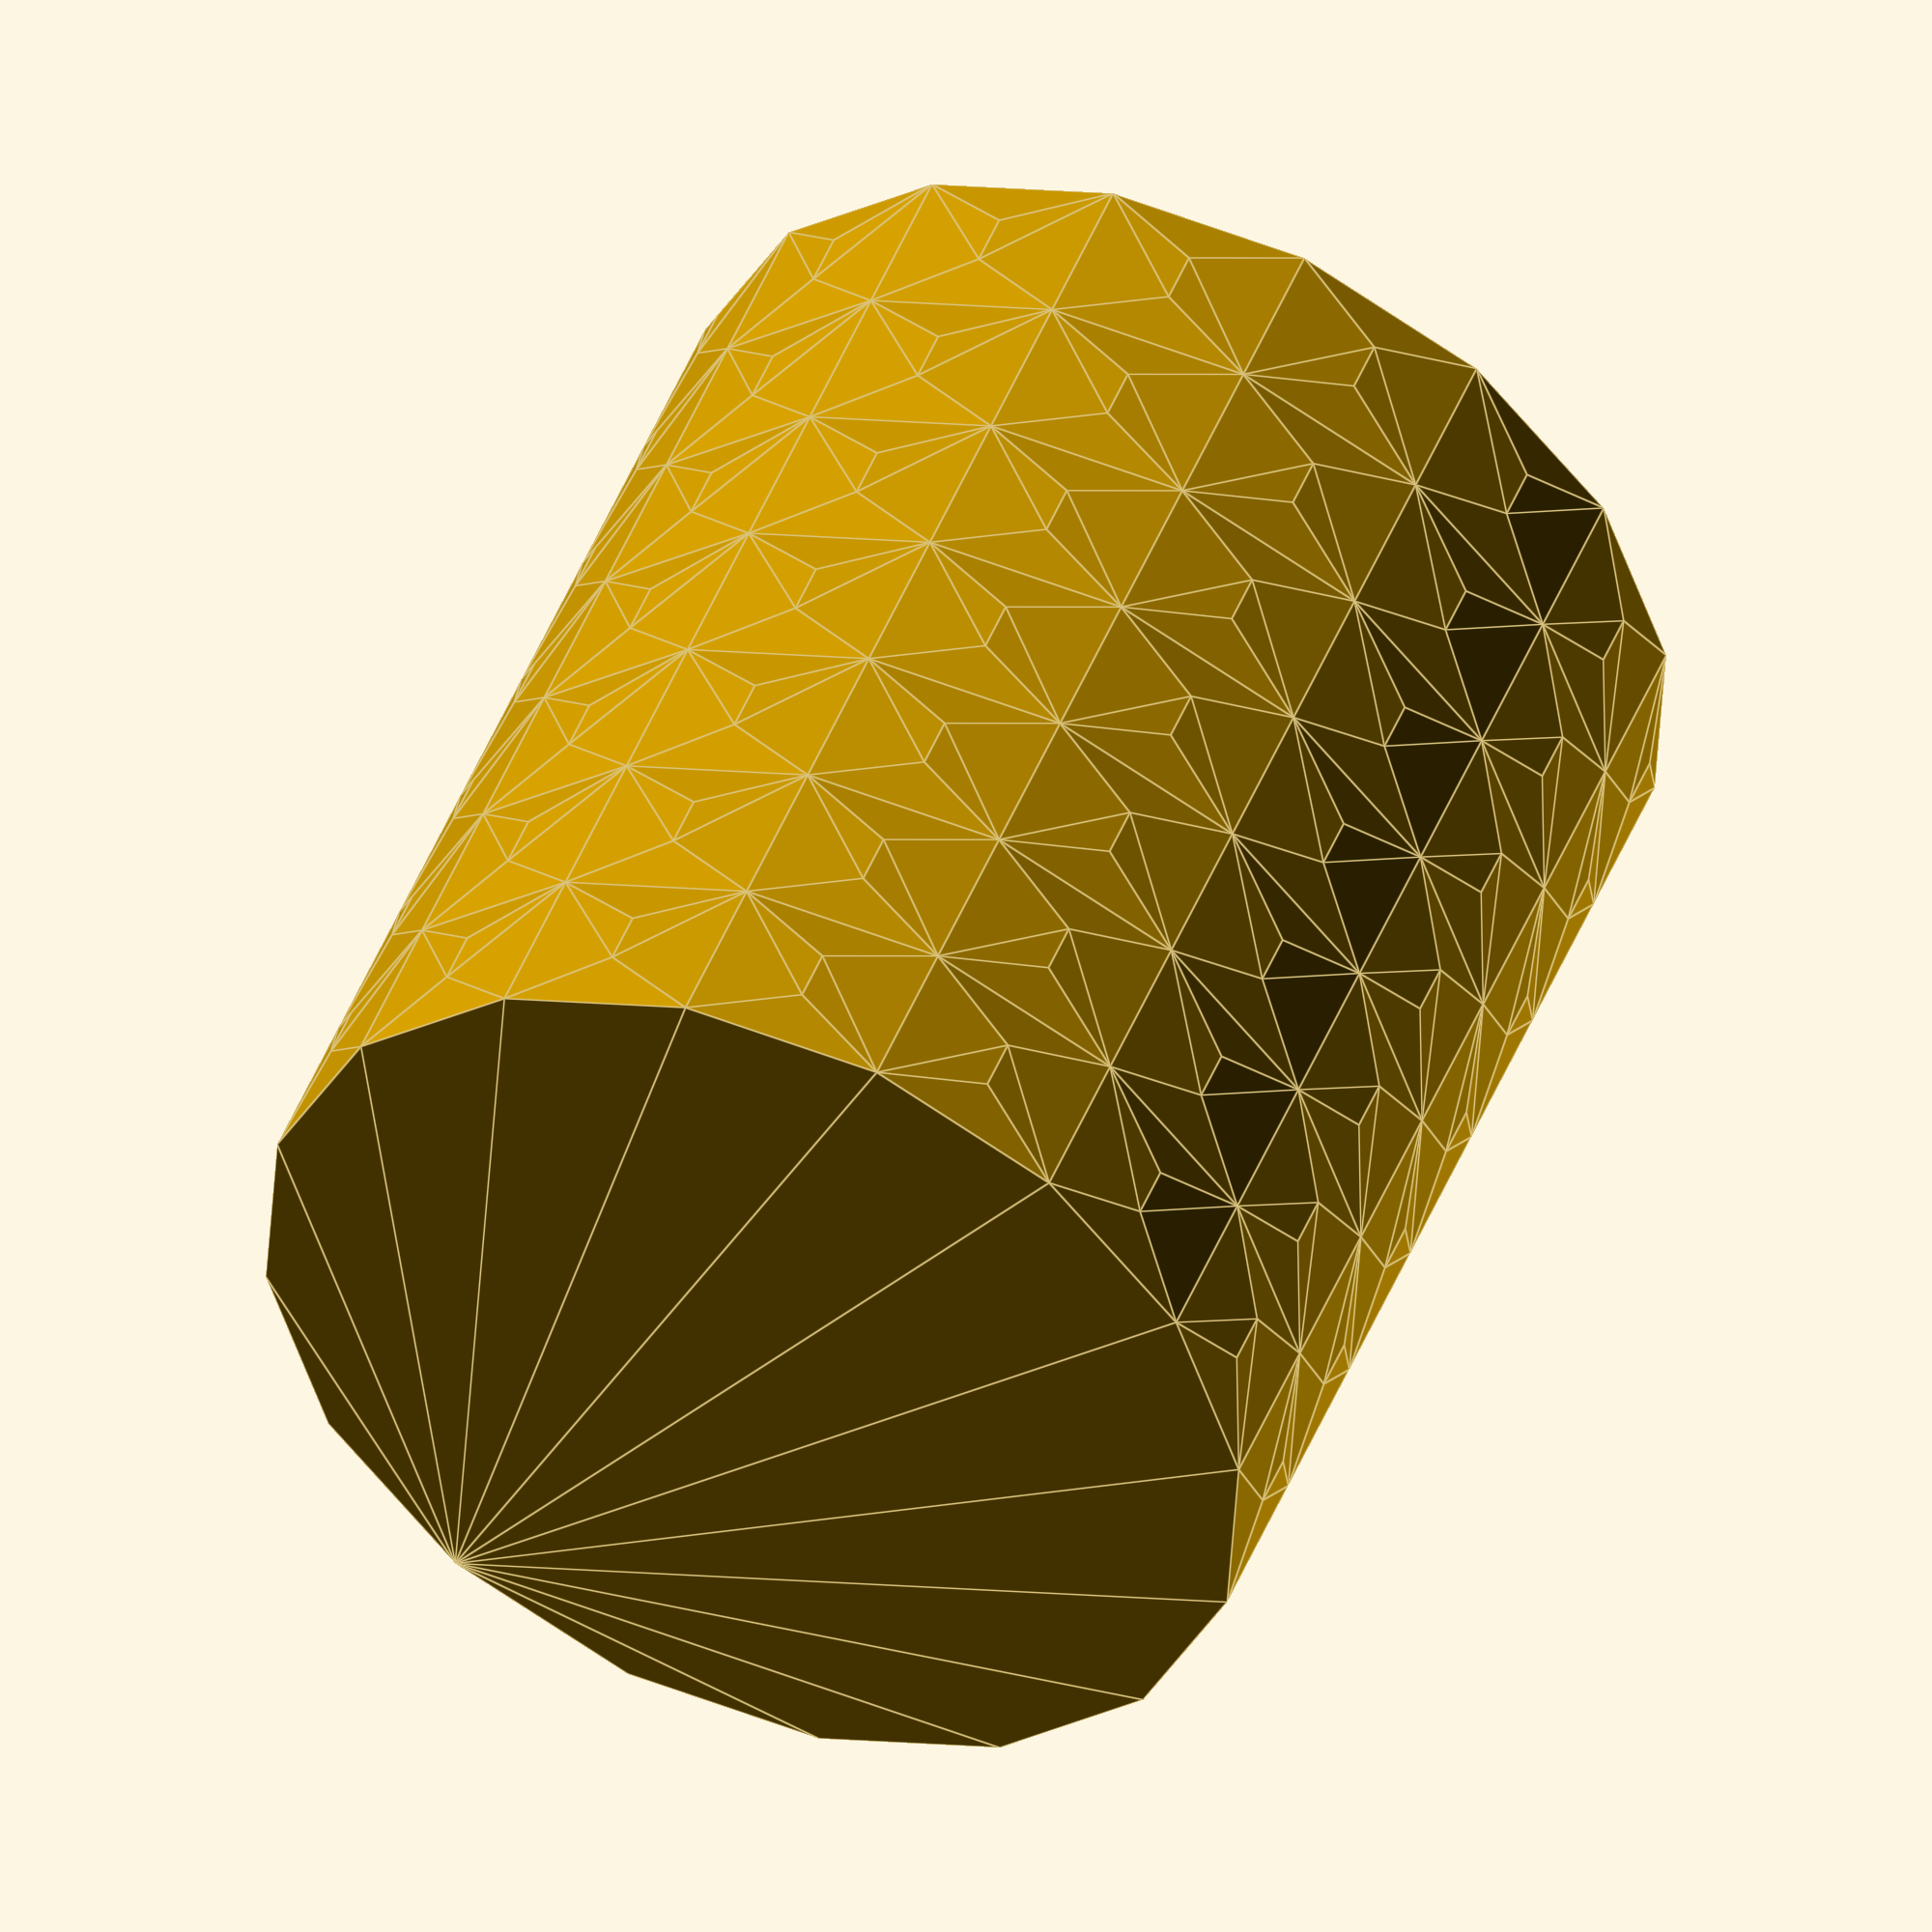
<openscad>

sides=16;
angle=(360/sides)/2;
diam=57;
heig=3;
dist=20;

difference(){
    union(){
        for(i = [0:6]){
            translate([0,0,heig*(i*3)])
            hull(){
                cylinder(h=heig,d=diam,$fn=sides);
                
                translate([0,0,heig])
                rotate([0,0,angle])
                cylinder(h=heig,d=diam,$fn=sides);
                
                translate([0,0,heig*2])
                rotate([0,0,0])
                cylinder(h=heig,d=diam,$fn=sides);
            }

        }
    }
    
//    translate([0,0,2])
//    cylinder(h=heig*7*3-1.9, d=55, $fn=360);
    
//    for (i = [0:7]){
//        translate([sin((360/8)*i)*dist, cos((360/8)*i)*dist, -1])
//        cylinder(h=4, d=3, $fn=360);
//    }
//    
//    translate([0, 0, -1])
//    cylinder(h=4, d=10, $fn=360);
    
    
}


//translate([0,0,heig*3])
//hull(){
//    cylinder(h=heig,d=diam,$fn=sides);
//    
//    translate([0,0,heig])
//    rotate([0,0,angle])
//    cylinder(h=heig,d=diam,$fn=sides);
//    
//    translate([0,0,heig*2])
//    rotate([0,0,0])
//    cylinder(h=heig,d=diam,$fn=sides);
//}
</openscad>
<views>
elev=131.4 azim=239.7 roll=158.5 proj=o view=edges
</views>
